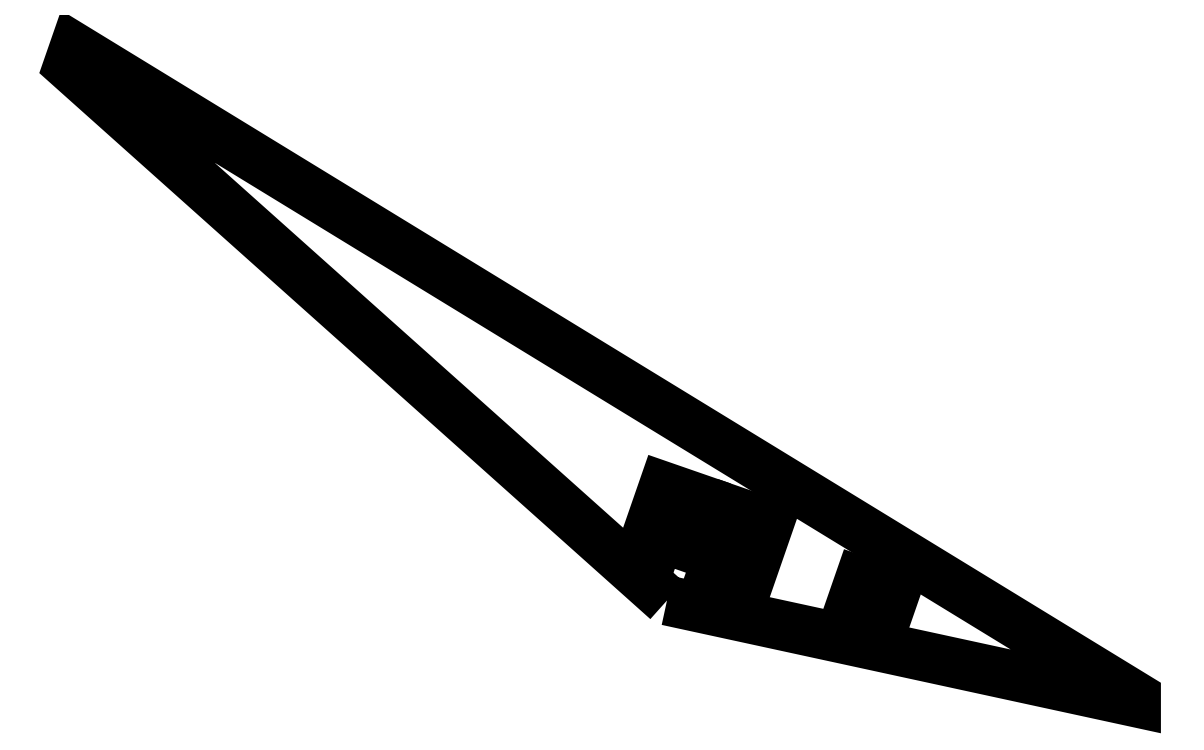
<metadata>
{"format":"dxf","ext":"dxf","renderer":"ezdxf+matplotlib","layout":"modelspace","background":"white","min_lineweight":24,"dpi":150}
</metadata>
<code>
0
SECTION
2
ENTITIES
0
LWPOLYLINE
8
0
90
5
70
1
43
0
10
278.9
20
984.2
10
115.4
20
1130
10
117.1
20
1135
10
406.9
20
957.9
10
406.9
20
956.4
0
LWPOLYLINE
8
0
90
4
70
1
43
0
10
281
20
992.9
10
271.4
20
996.2
10
278
20
1015
10
287.6
20
1012
0
LWPOLYLINE
8
0
90
4
70
1
43
0
10
300.1
20
986.3
10
290.4
20
989.6
10
297.1
20
1009
10
306.7
20
1005
0
LWPOLYLINE
8
0
90
4
70
1
43
0
10
333.6
20
996
10
343.3
20
992.7
10
336.6
20
973.6
10
327
20
976.9
0
ENDSEC
0
EOF

</code>
